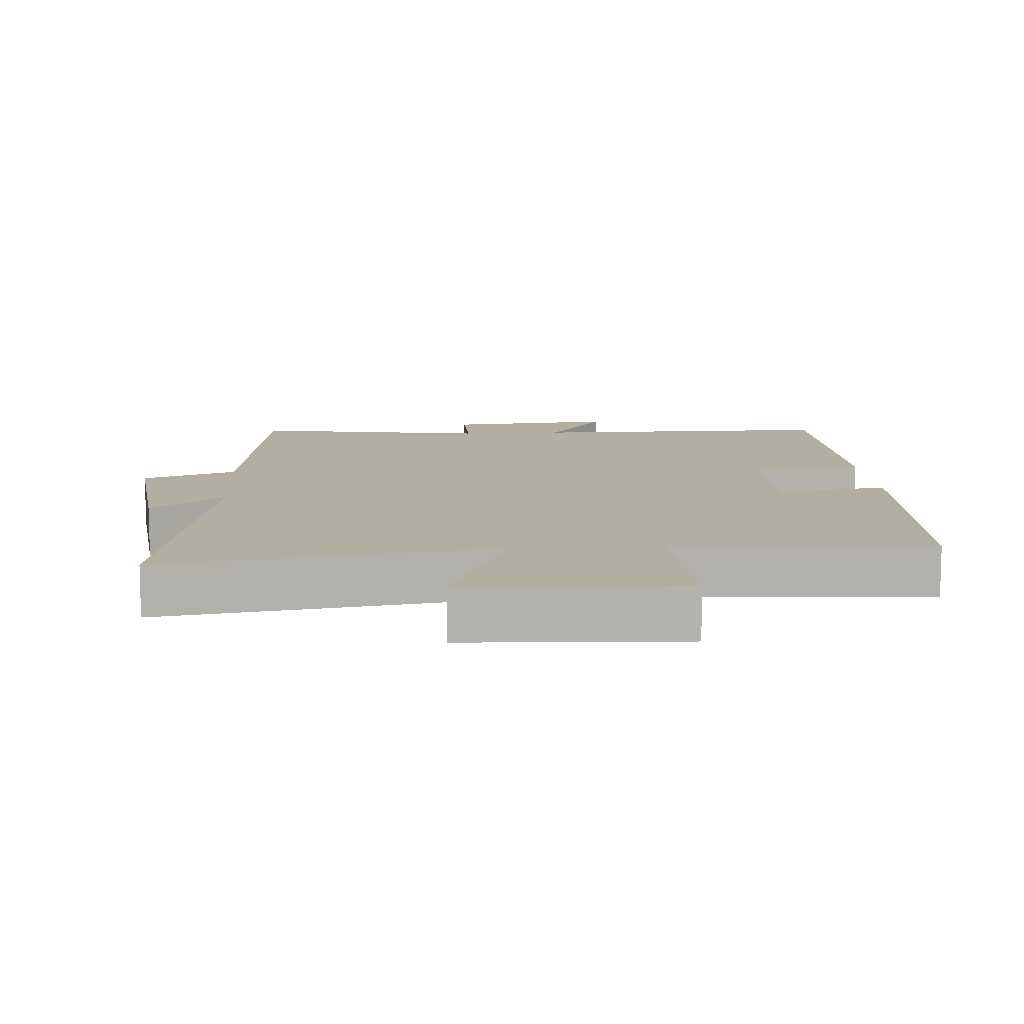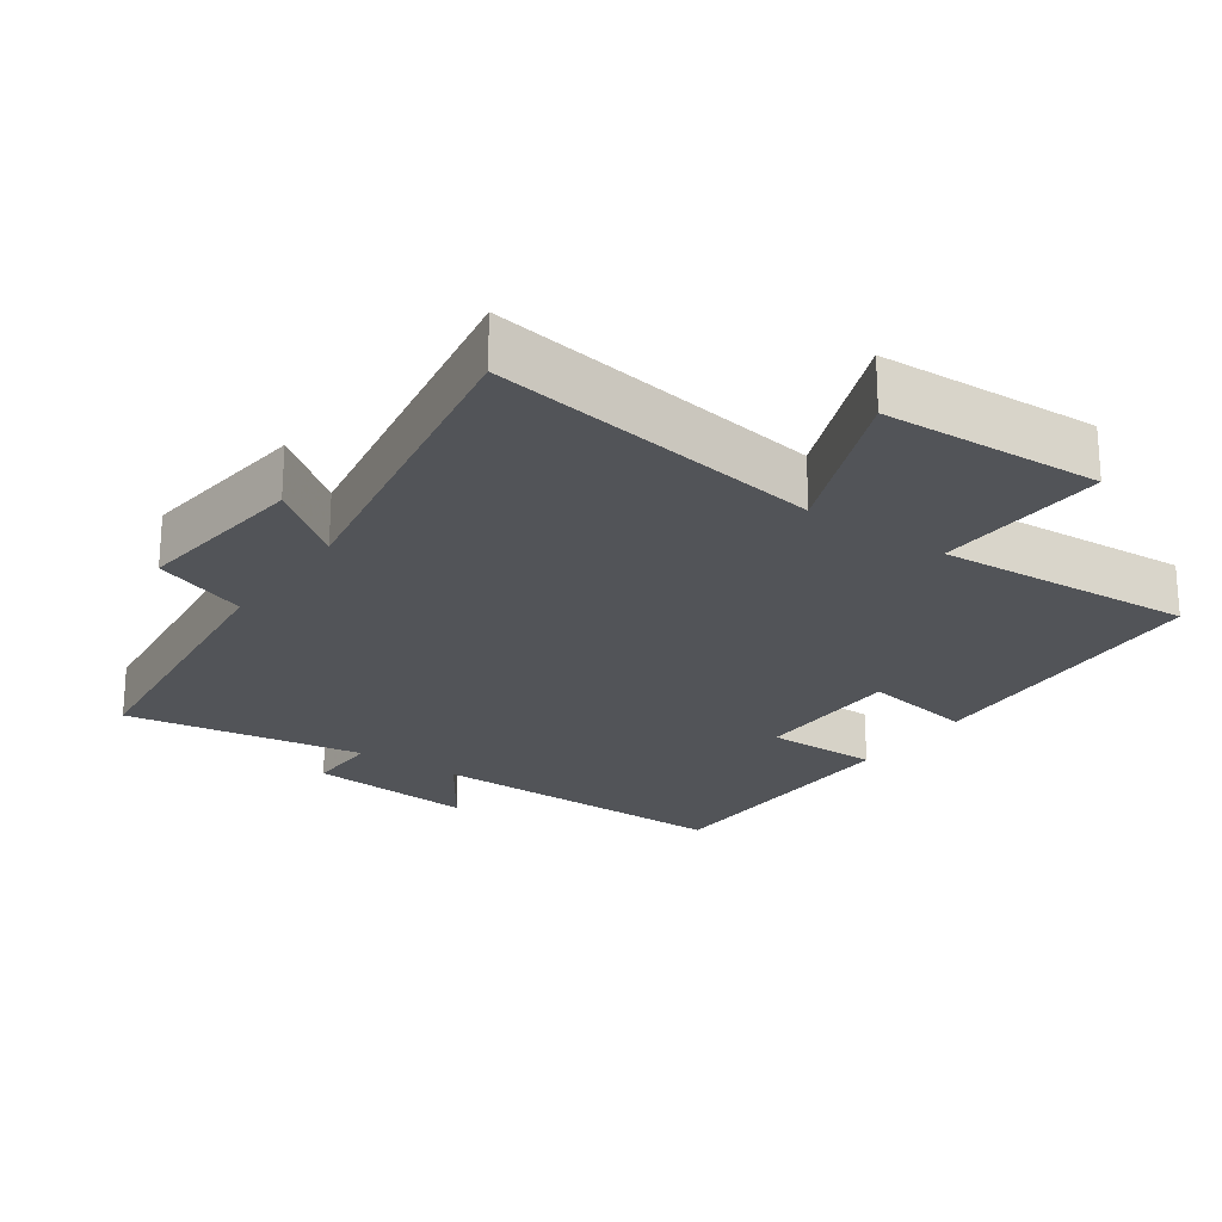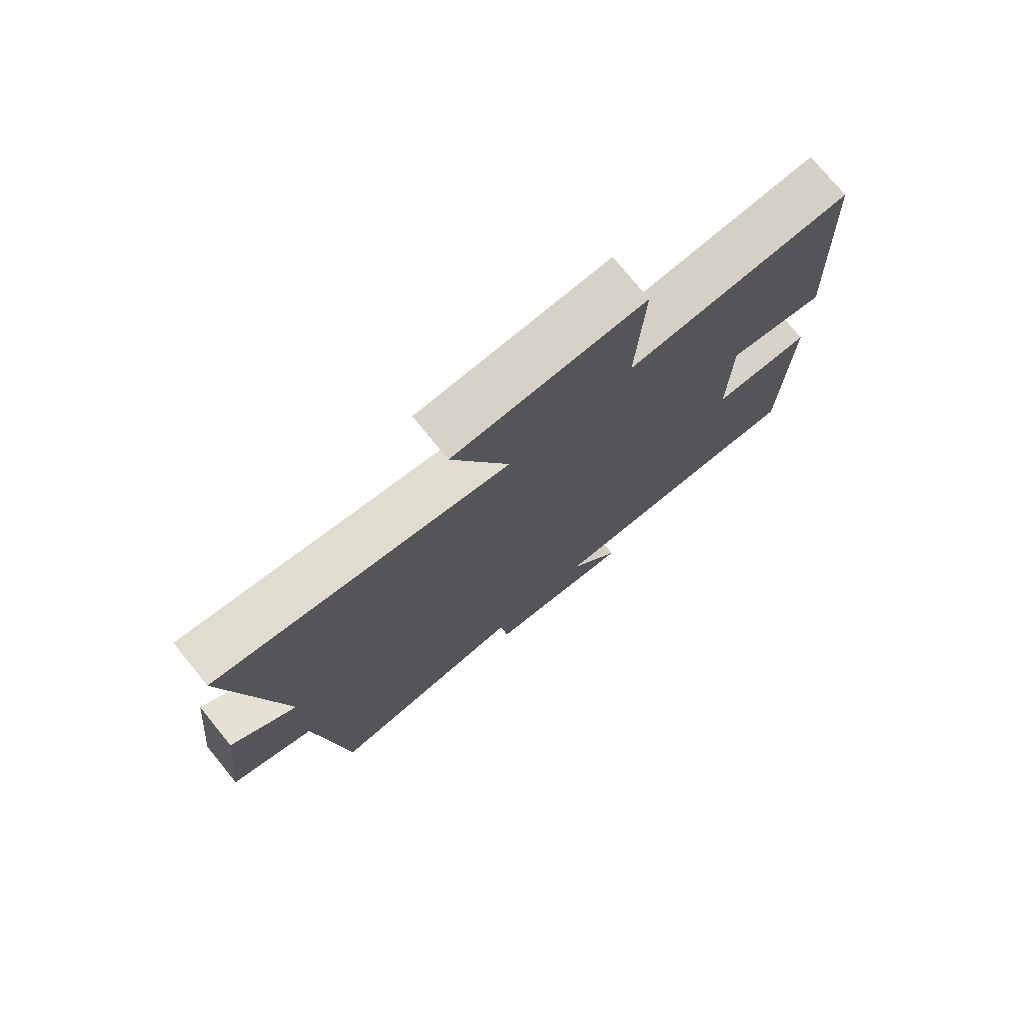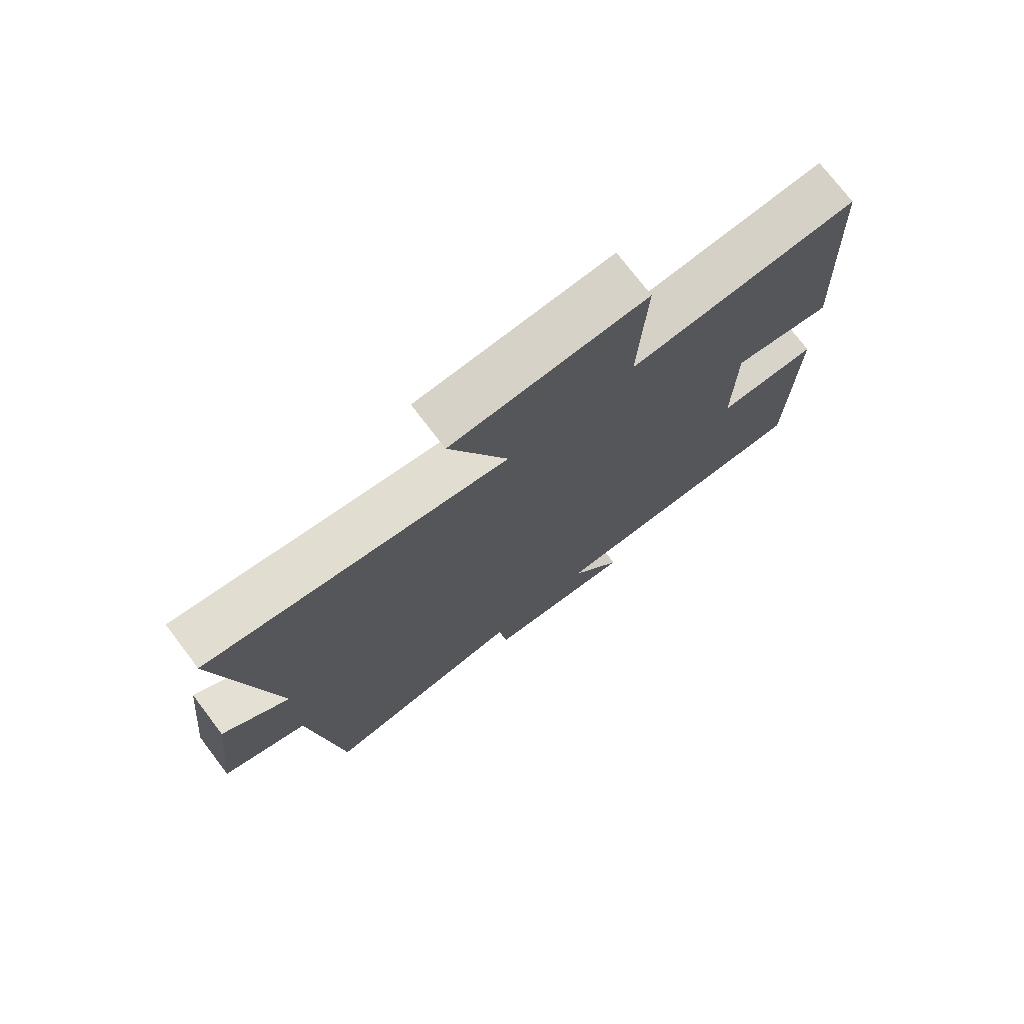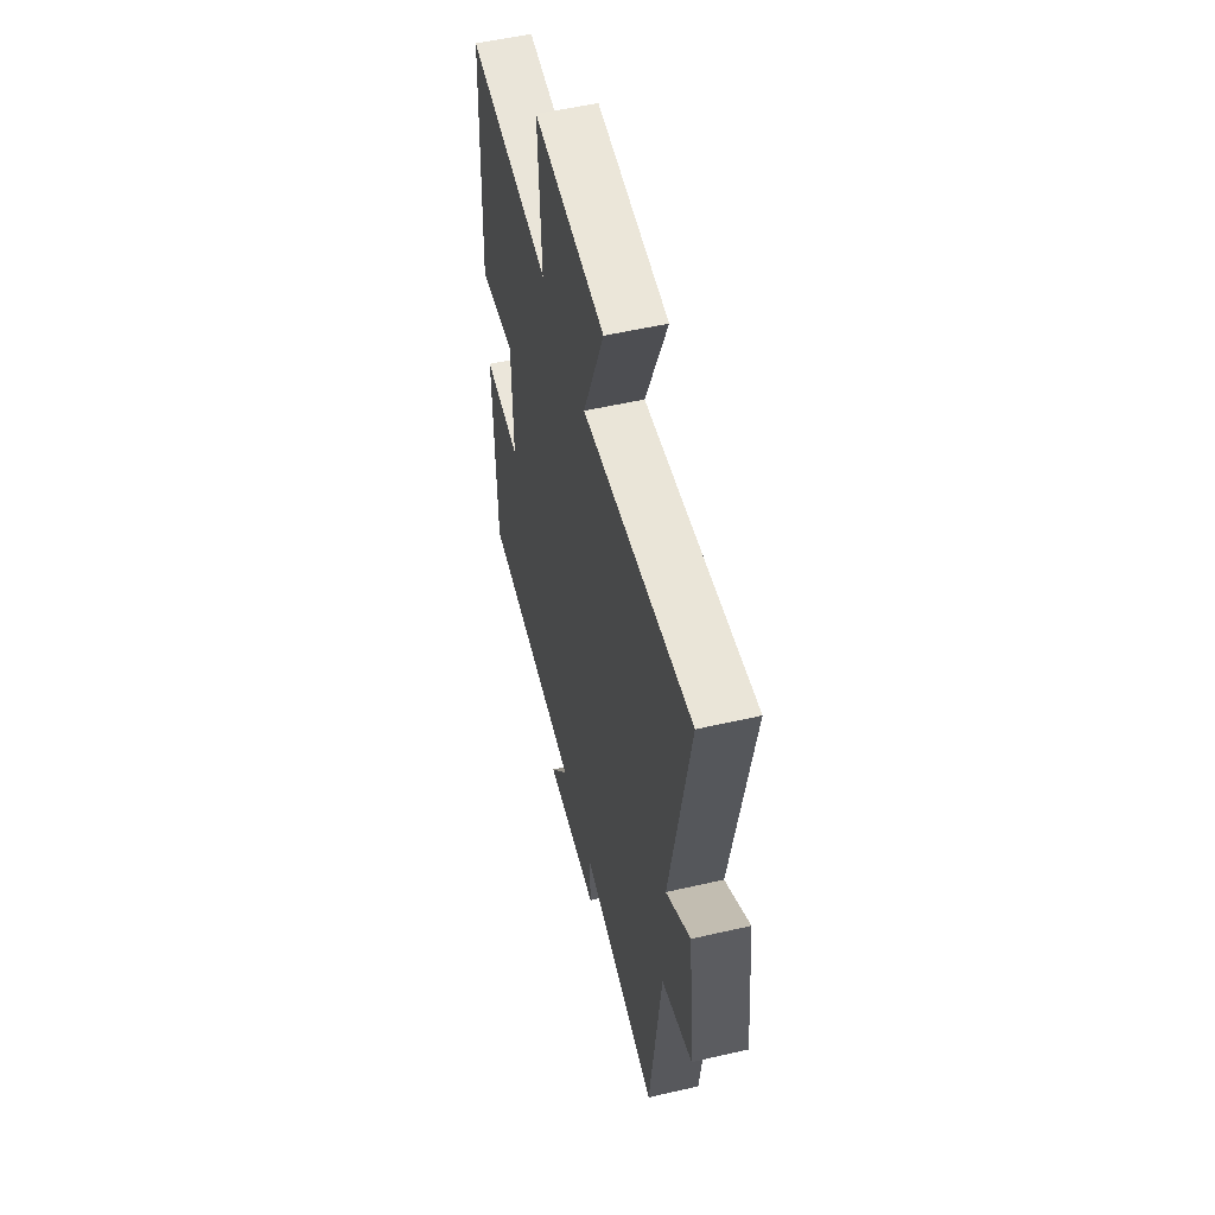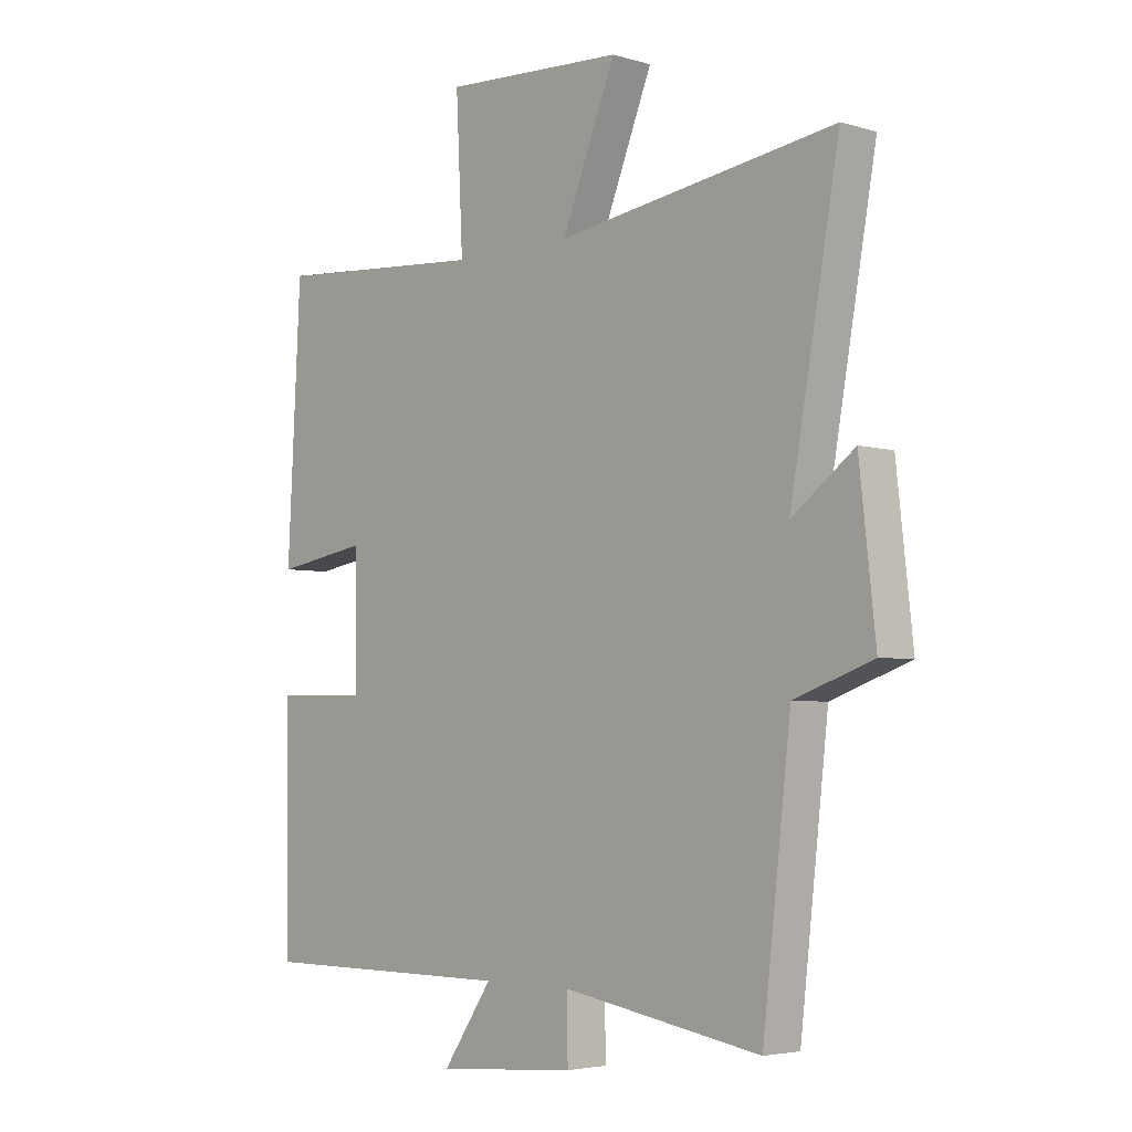
<metadata>
{"format":"obj","ext":"obj","renderer":"f3d","projection":"perspective","resolution":1024,"background":"white","views":[{"elev":10.8,"azim":-4.0,"up":"+Y"},{"elev":-23.0,"azim":-35.3,"up":"+Y"},{"elev":75.6,"azim":-39.2,"up":"+Z"},{"elev":74.7,"azim":-37.3,"up":"+Z"},{"elev":54.7,"azim":-103.6,"up":"+Z"},{"elev":-4.1,"azim":-133.7,"up":"+Z"}]}
</metadata>
<code>
v 0.494 0.07 -0.501
v 0.048 0.07 -0.5
v 0.134 0.07 -0.626
v -0.108 0.07 -0.606
v -0.106 0.07 -0.5
v -0.451 0.07 -0.558
v -0.5 0.07 -0.127
v -0.636 0.07 -0.078
v -0.608 0.07 0.176
v -0.5 0.07 0.095
v -0.585 0.07 0.572
v -0.101 0.07 0.5
v -0.195 0.07 0.733
v 0.119 0.07 0.749
v 0.107 0.07 0.5
v 0.477 0.07 0.527
v 0.5 0.07 0.084
v 0.338 0.07 0.111
v 0.336 0.07 -0.107
v 0.5 0.07 -0.106
v 0.494 0 -0.501
v 0.048 0 -0.5
v 0.134 0 -0.626
v -0.108 0 -0.606
v -0.106 0 -0.5
v -0.451 0 -0.558
v -0.5 0 -0.127
v -0.636 0 -0.078
v -0.608 0 0.176
v -0.5 0 0.095
v -0.585 0 0.572
v -0.101 0 0.5
v -0.195 0 0.733
v 0.119 0 0.749
v 0.107 0 0.5
v 0.477 0 0.527
v 0.5 0 0.084
v 0.338 0 0.111
v 0.336 0 -0.107
v 0.5 0 -0.106
f 19 20 1 2
f 18 19 2
f 15 16 17 18
f 15 18 2
f 12 13 14 15
f 12 15 2
f 10 11 12 2
f 7 8 9 10
f 5 6 7 10
f 5 10 2 3
f 3 4 5
f 22 21 40 39
f 22 39 38
f 38 37 36 35
f 22 38 35
f 35 34 33 32
f 22 35 32
f 22 32 31 30
f 30 29 28 27
f 30 27 26 25
f 23 22 30 25
f 25 24 23
f 1 21 22 2
f 2 22 23 3
f 3 23 24 4
f 4 24 25 5
f 5 25 26 6
f 6 26 27 7
f 7 27 28 8
f 8 28 29 9
f 9 29 30 10
f 10 30 31 11
f 11 31 32 12
f 12 32 33 13
f 13 33 34 14
f 14 34 35 15
f 15 35 36 16
f 16 36 37 17
f 17 37 38 18
f 18 38 39 19
f 19 39 40 20
f 20 40 21 1

</code>
